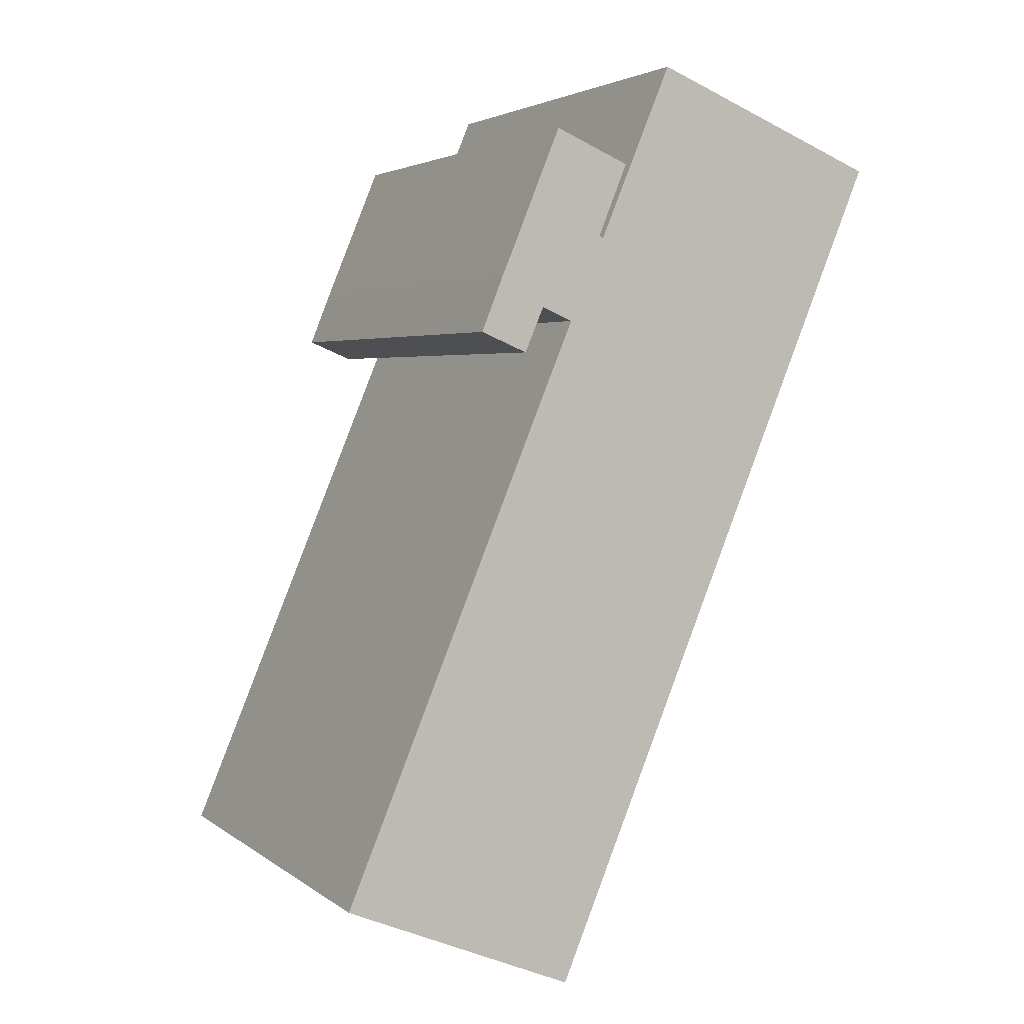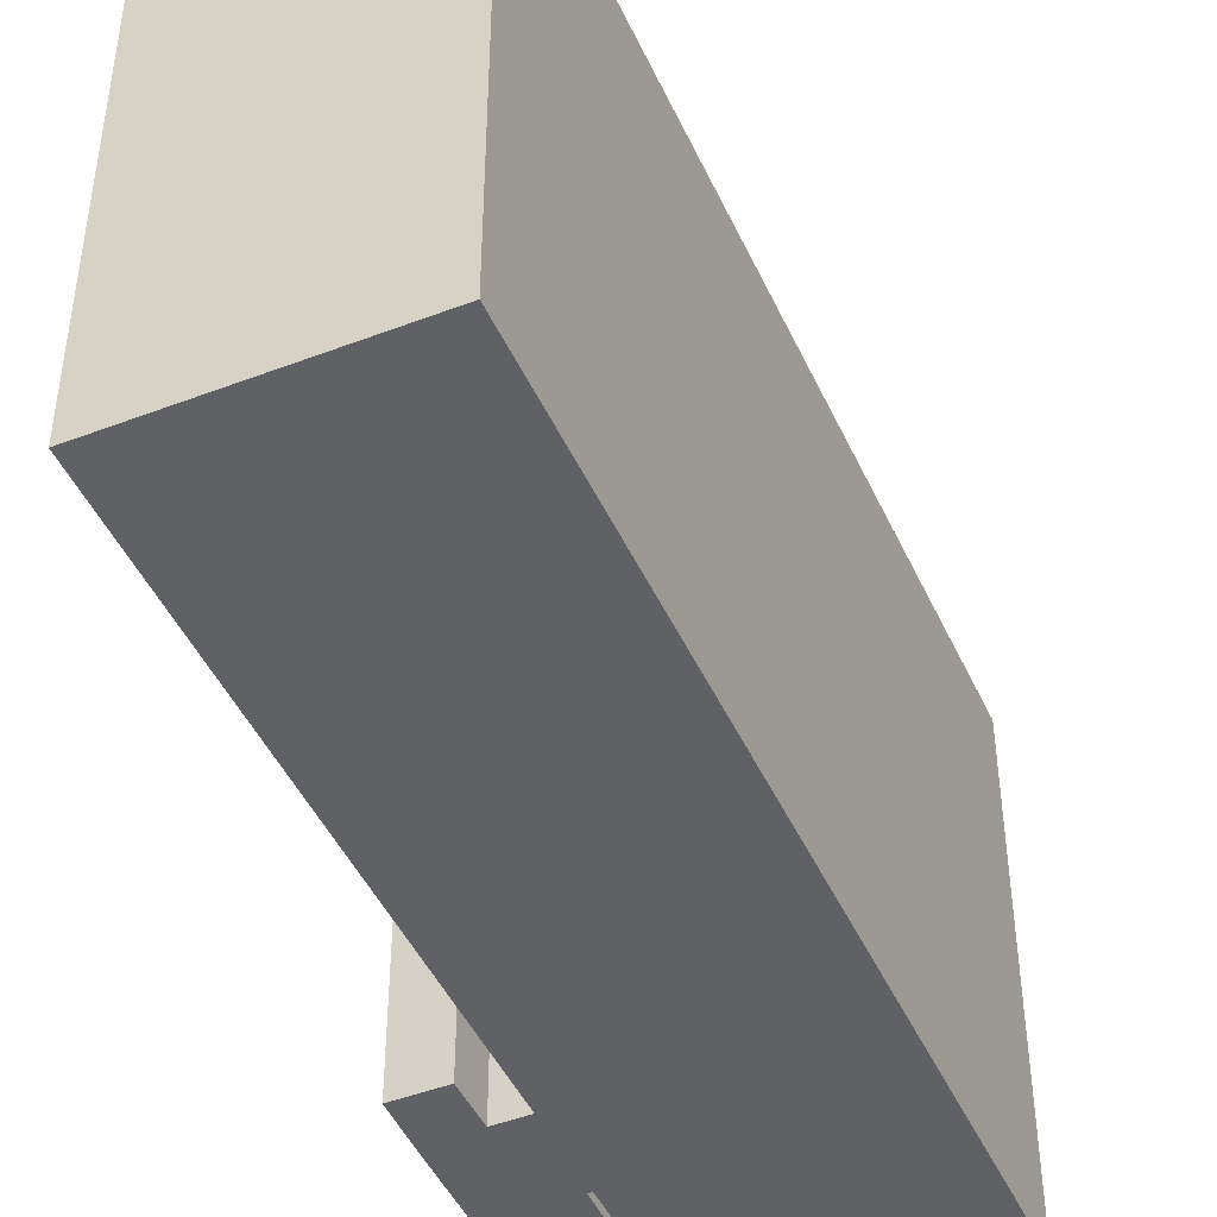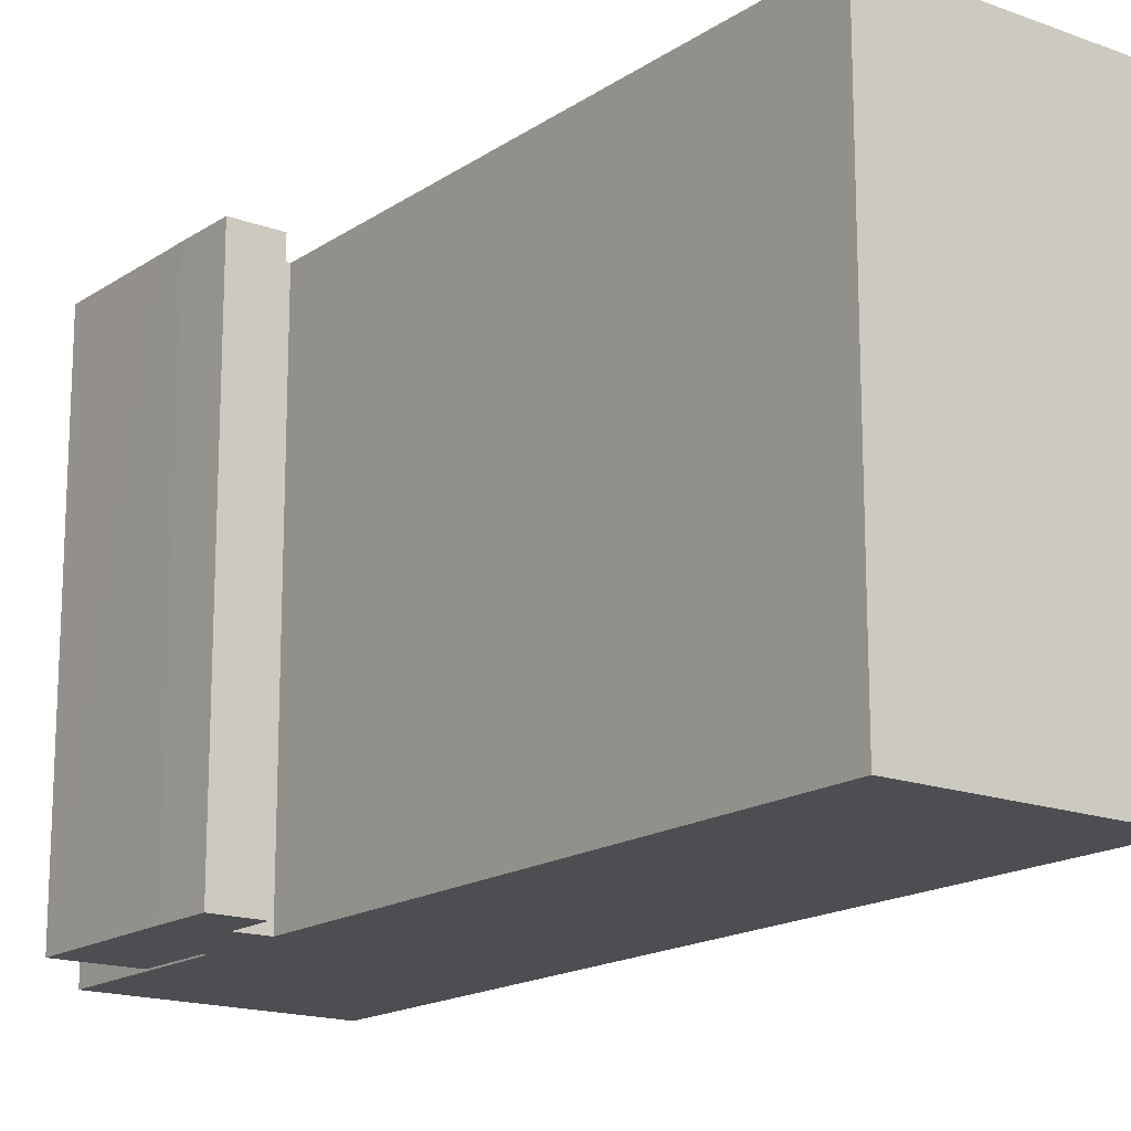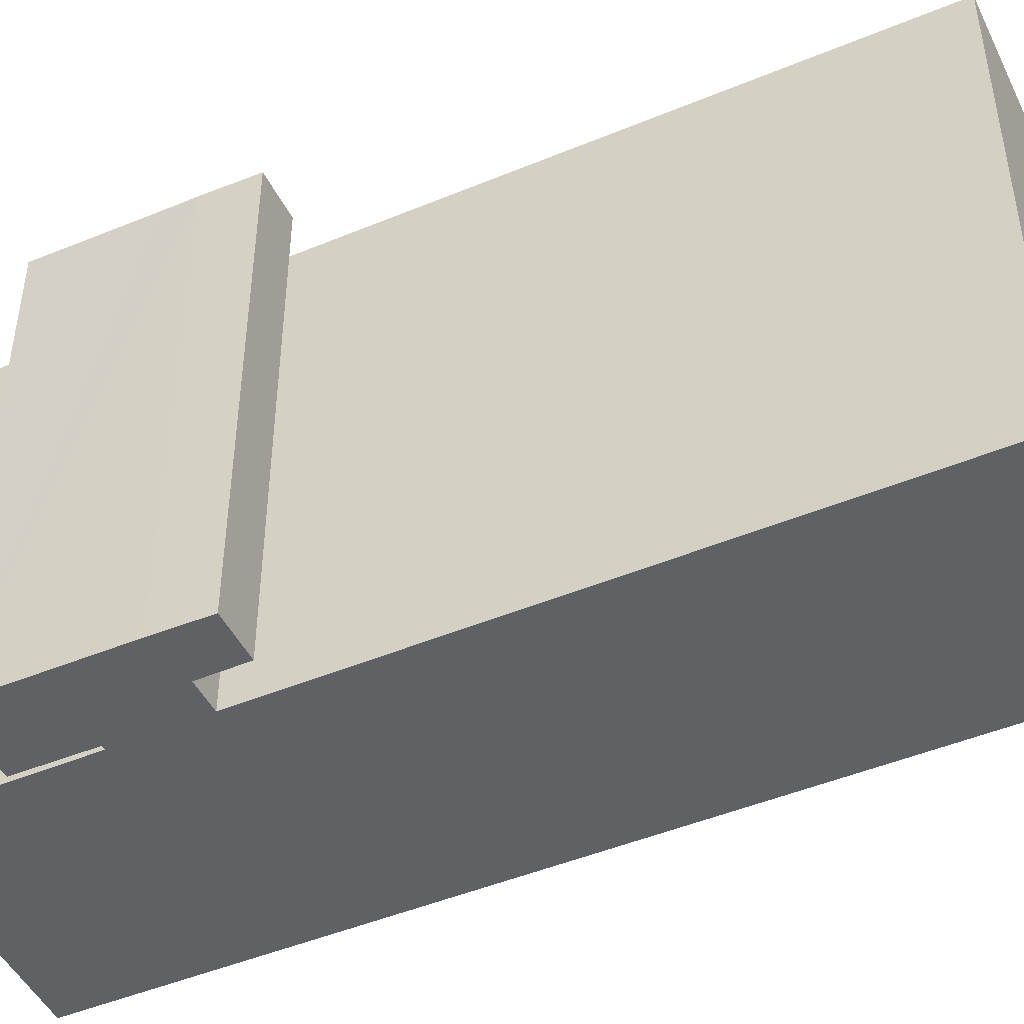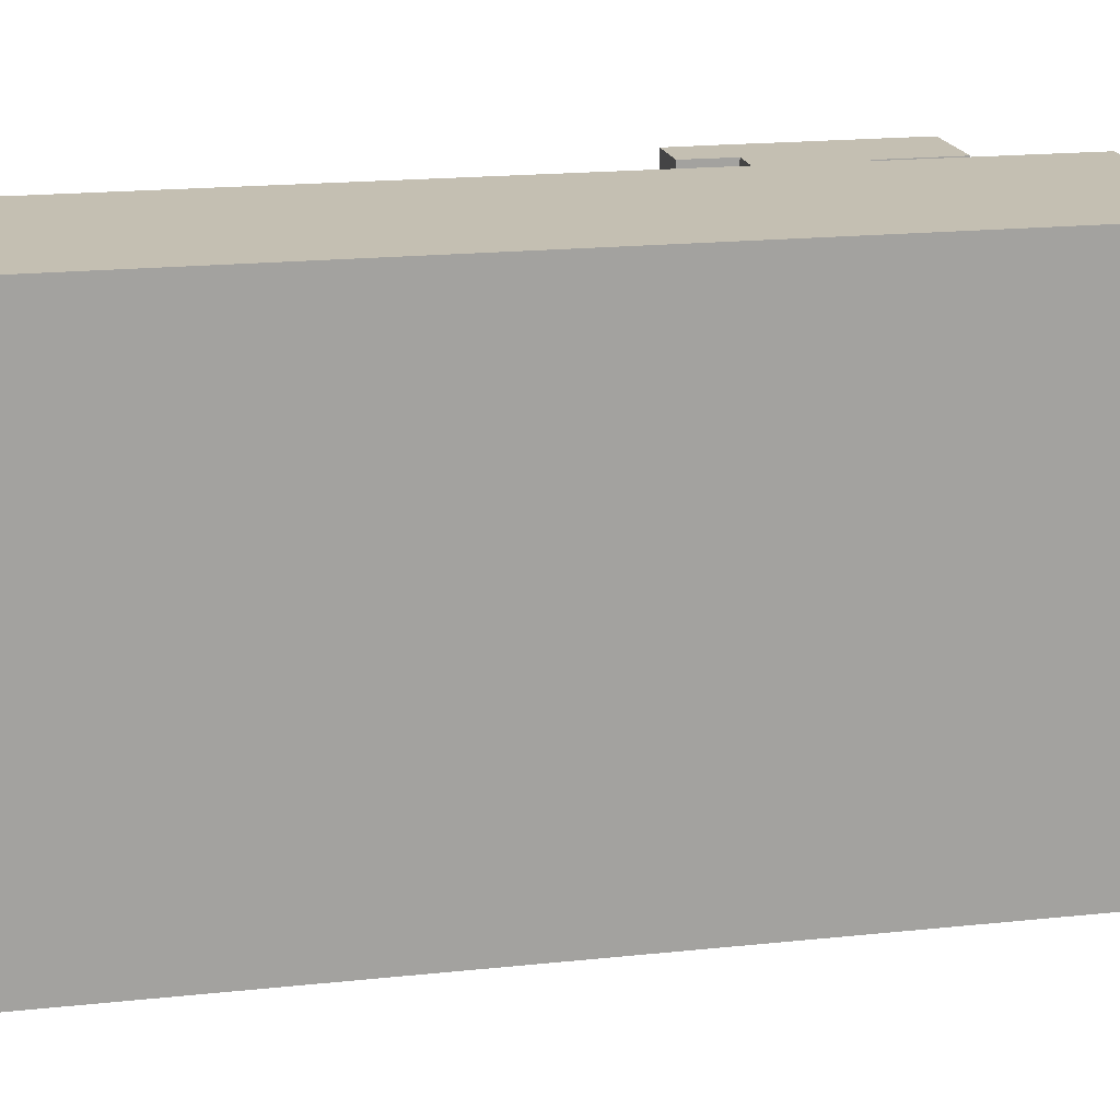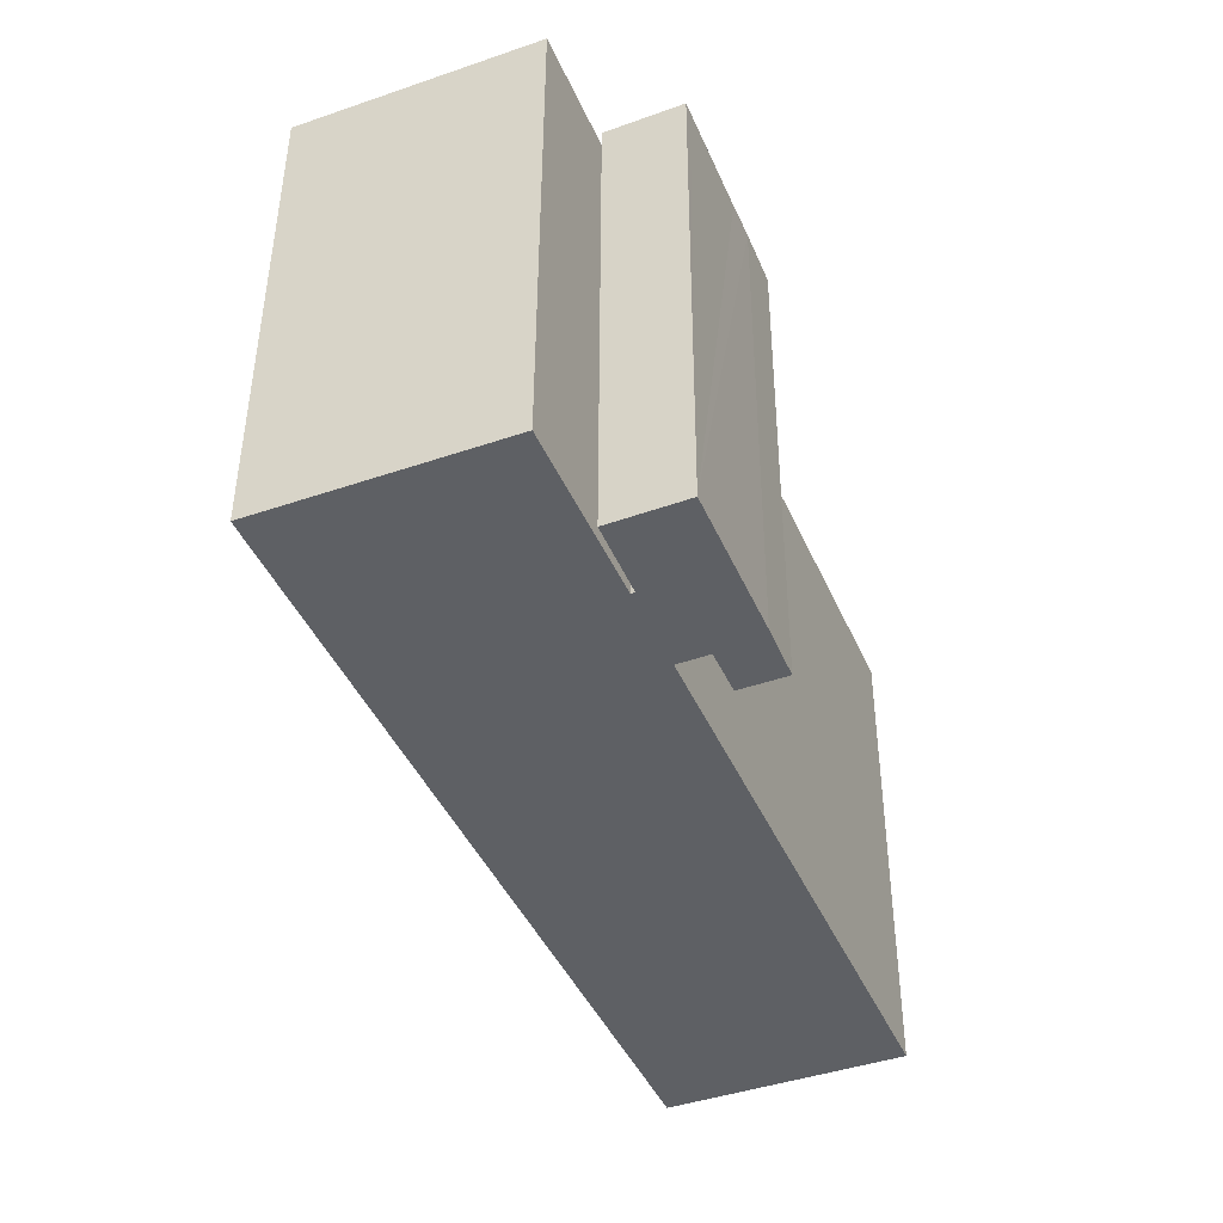
<metadata>
{"format":"obj","ext":"obj","renderer":"f3d","projection":"perspective","resolution":1024,"background":"white","views":[{"elev":3.4,"azim":155.2,"up":"+Z"},{"elev":-46.0,"azim":-178.9,"up":"+Y"},{"elev":-16.7,"azim":120.5,"up":"+Y"},{"elev":-47.2,"azim":92.6,"up":"+Y"},{"elev":17.6,"azim":-124.7,"up":"+Y"},{"elev":46.9,"azim":0.2,"up":"+Z"}]}
</metadata>
<code>
v  13.34 21.69 0.329
v  13.33 21.69 -3.332
v  12.07 21.69 -0.216
v  15.32 21.69 1.18
v  14.7 21.69 -7.018
v  16.04 21.69 -6.445
v  15.47 21.69 0.805
v  16.03 21.69 -0.552
v  16.86 21.69 -8.381
v  17.32 21.69 -3.726
v  16.95 21.69 -8.342
v  18.85 21.69 -7.542
v  17.95 21.69 -5.199
v  18.87 21.69 -7.534
v  10.02 21.69 4.095
v  1.813 21.69 -4.353
v  0 21.69 1.328e-15
v  3.872 21.69 -9.295
v  4.491 21.69 -10.78
v  14.94 21.69 -35.86
v  11.82 21.69 -0.205
v  13.17 21.69 -3.429
v  24.97 21.69 -31.7
v  18.87 4.613e-16 -7.534
v  16.95 5.108e-16 -8.342
v  16.86 5.132e-16 -8.381
v  18.85 4.618e-16 -7.542
v  16.04 3.946e-16 -6.445
v  14.7 4.297e-16 -7.018
v  24.97 1.941e-15 -31.7
v  14.94 2.196e-15 -35.86
v  4.491 6.602e-16 -10.78
v  1.813 2.665e-16 -4.353
v  0 0 0
v  3.872 5.692e-16 -9.295
v  10.02 -2.507e-16 4.095
v  13.17 2.1e-16 -3.429
v  11.82 1.255e-17 -0.205
v  13.33 2.04e-16 -3.332
v  12.07 1.323e-17 -0.216
v  15.32 -7.225e-17 1.18
v  13.34 -2.015e-17 0.329
v  17.95 3.183e-16 -5.199
v  15.47 -4.929e-17 0.805
v  16.03 3.38e-17 -0.552
v  17.32 2.282e-16 -3.726
g defaultobject
f 1 2 3
f 4 5 1
f 5 4 6
f 6 4 7
f 6 7 8
f 6 8 9
f 9 8 10
f 9 10 11
f 11 10 12
f 12 10 13
f 12 13 14
f 15 16 17
f 16 15 18
f 18 15 19
f 19 15 20
f 20 15 21
f 20 21 22
f 20 22 2
f 20 2 5
f 20 5 23
f 5 2 1
f 24 12 14
f 12 24 11
f 11 24 9
f 9 24 25
f 9 25 26
f 25 24 27
f 28 5 6
f 5 28 29
f 30 20 23
f 20 30 31
f 26 6 9
f 6 26 28
f 31 19 20
f 19 31 32
f 19 32 18
f 18 32 16
f 16 32 17
f 17 32 33
f 17 33 34
f 33 32 35
f 29 23 5
f 23 29 30
f 36 21 15
f 21 36 22
f 22 36 37
f 37 36 38
f 34 15 17
f 15 34 36
f 37 2 22
f 2 37 39
f 40 1 3
f 1 40 4
f 4 40 41
f 41 40 42
f 39 3 2
f 3 39 40
f 43 14 13
f 14 43 24
f 41 7 4
f 7 41 8
f 8 41 10
f 10 41 13
f 13 41 43
f 43 41 44
f 43 44 45
f 43 45 46
f 42 44 41
f 44 42 45
f 45 42 46
f 46 42 40
f 46 40 43
f 43 40 24
f 24 40 39
f 24 39 27
f 27 39 28
f 27 28 25
f 28 39 37
f 25 28 26
f 34 38 36
f 38 34 37
f 37 34 28
f 28 34 29
f 29 34 30
f 30 34 33
f 30 33 35
f 30 35 32
f 30 32 31

</code>
